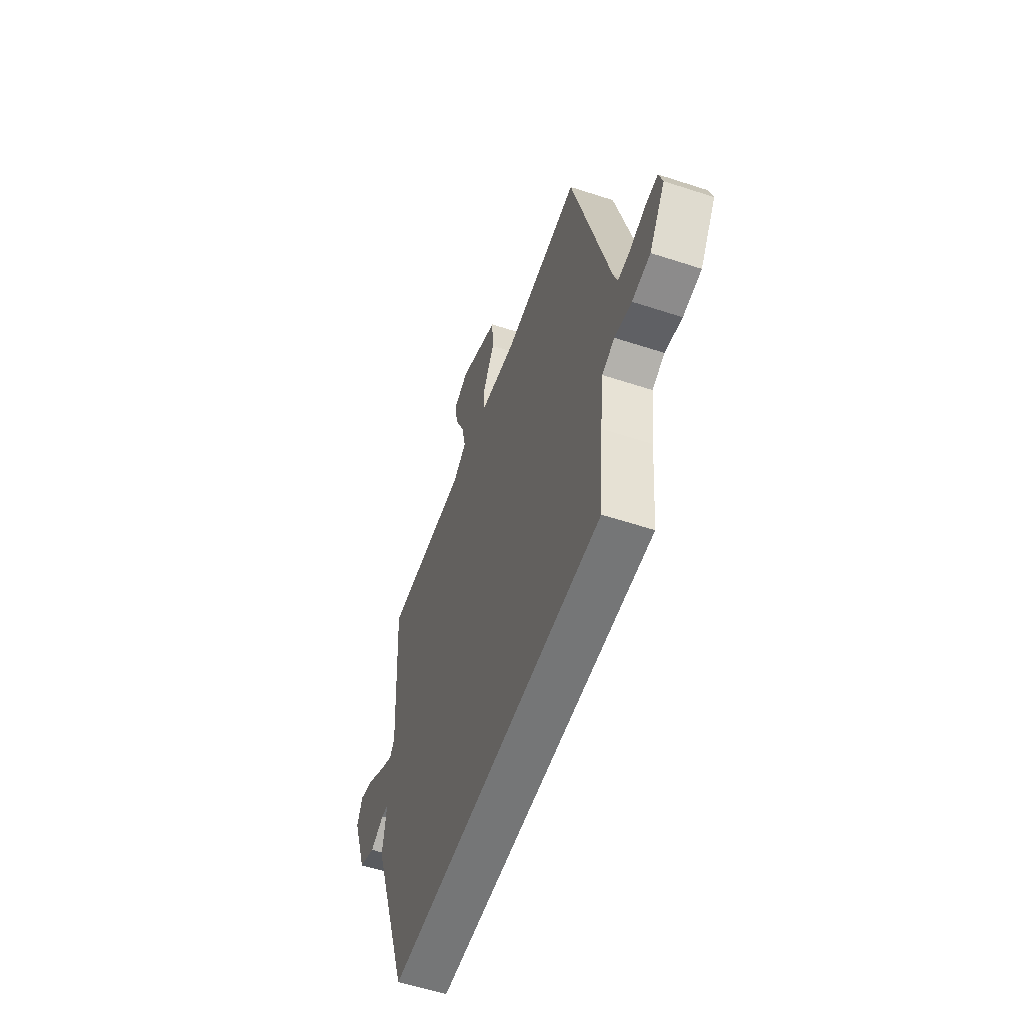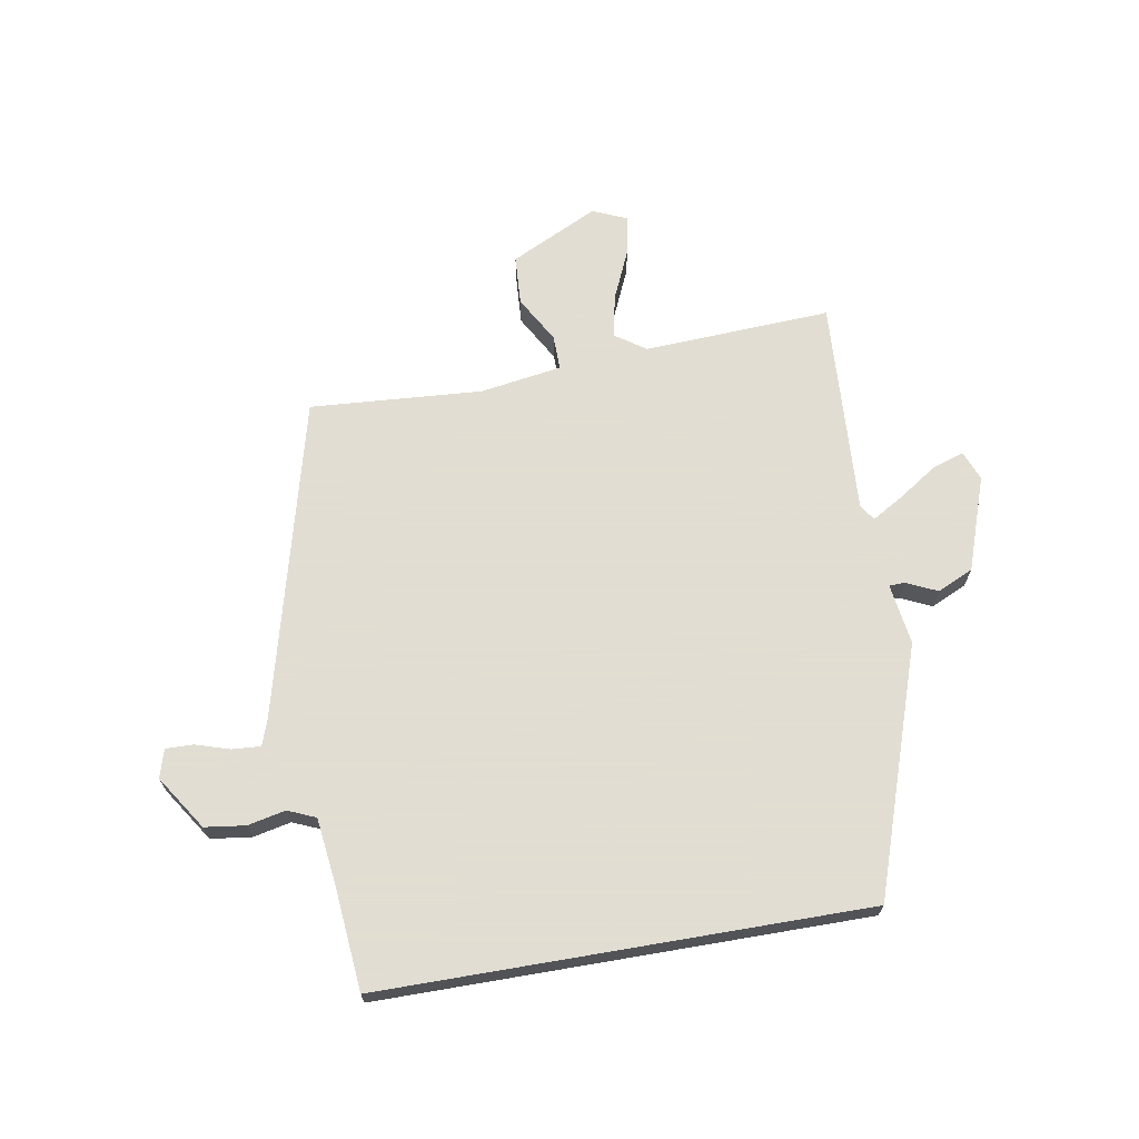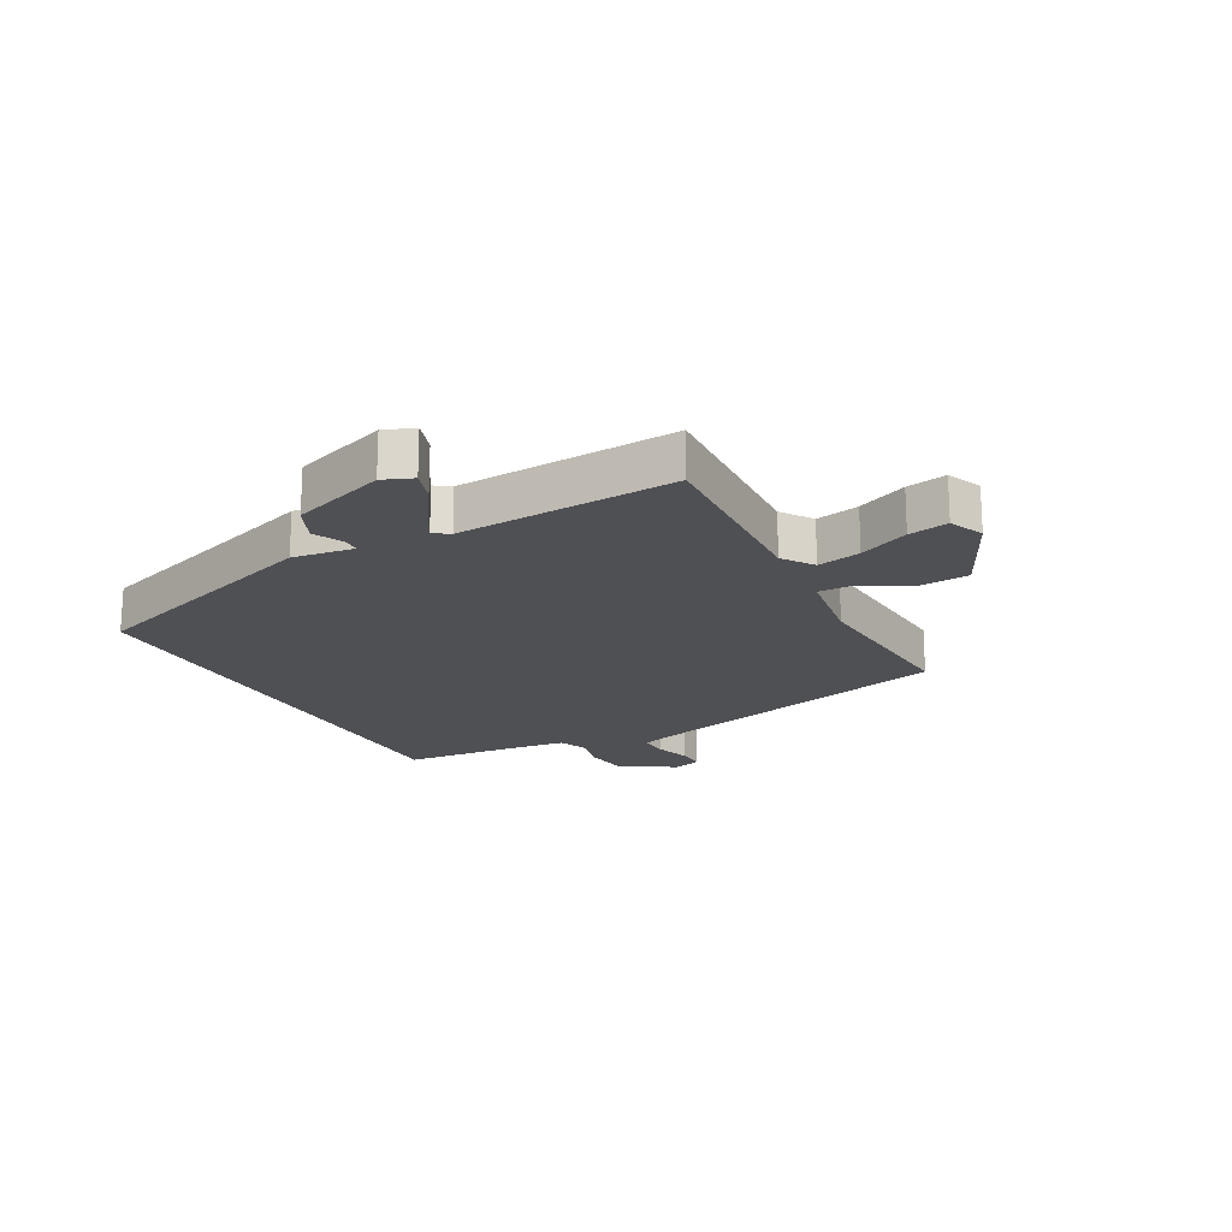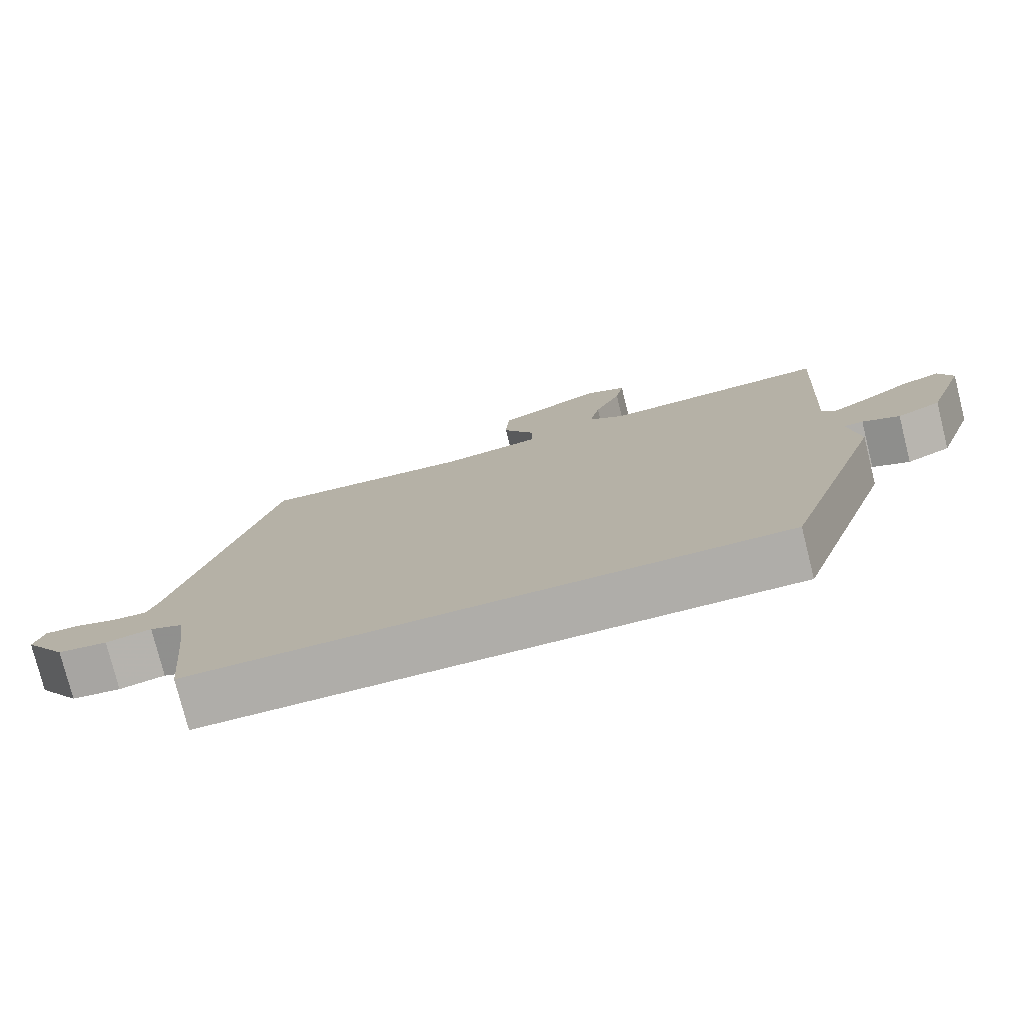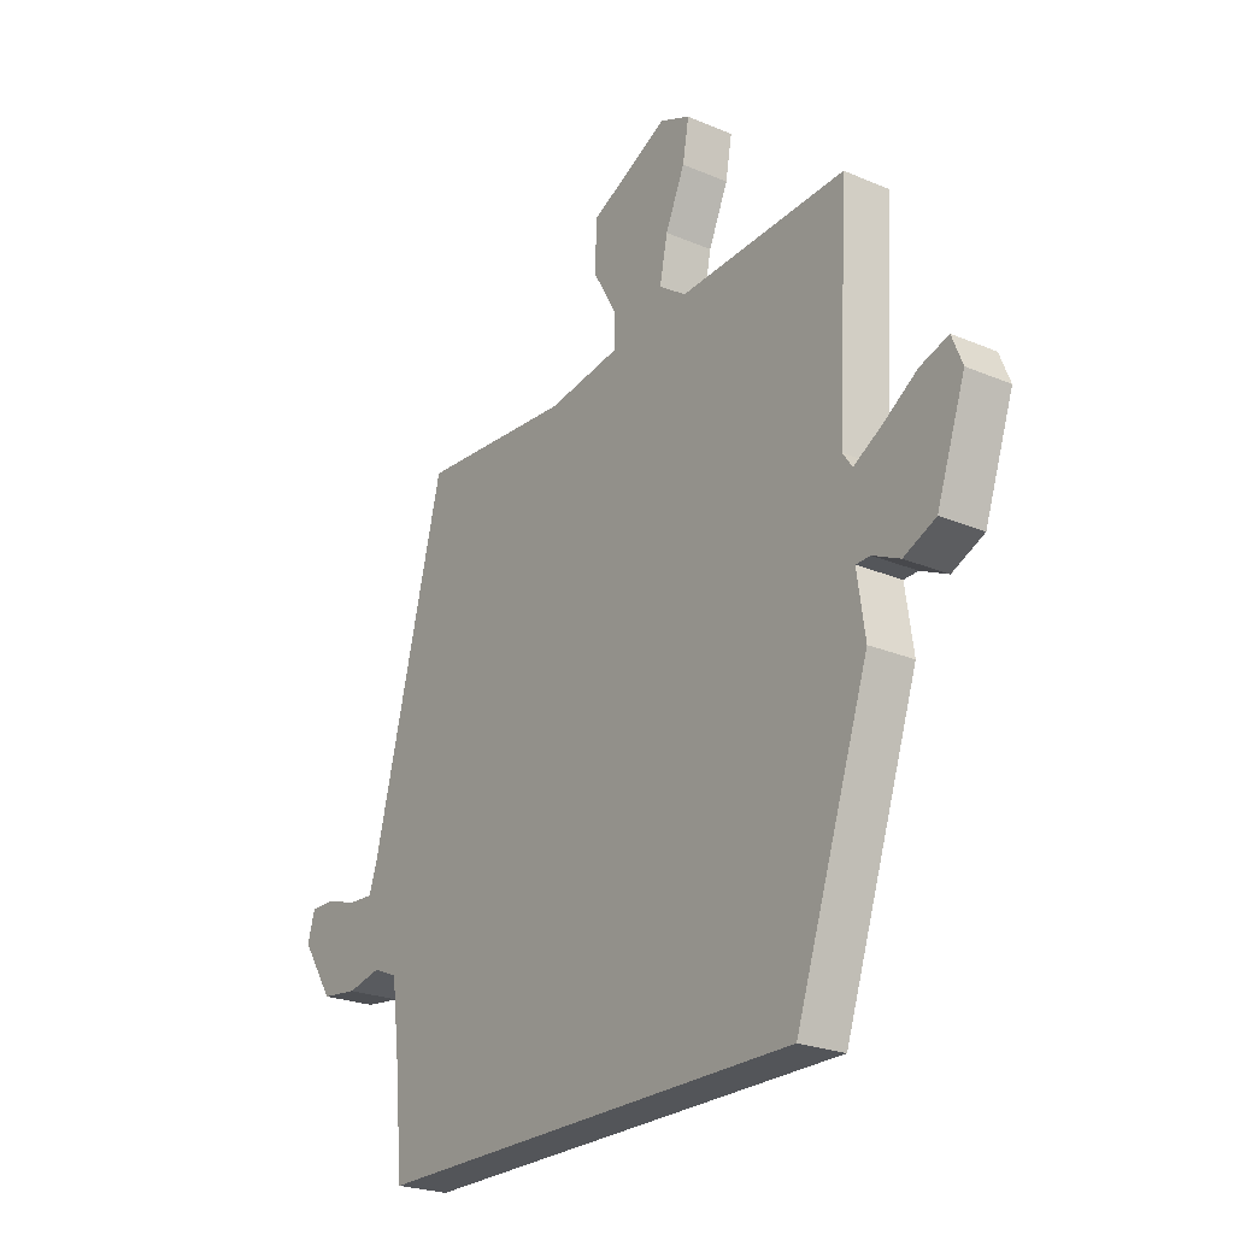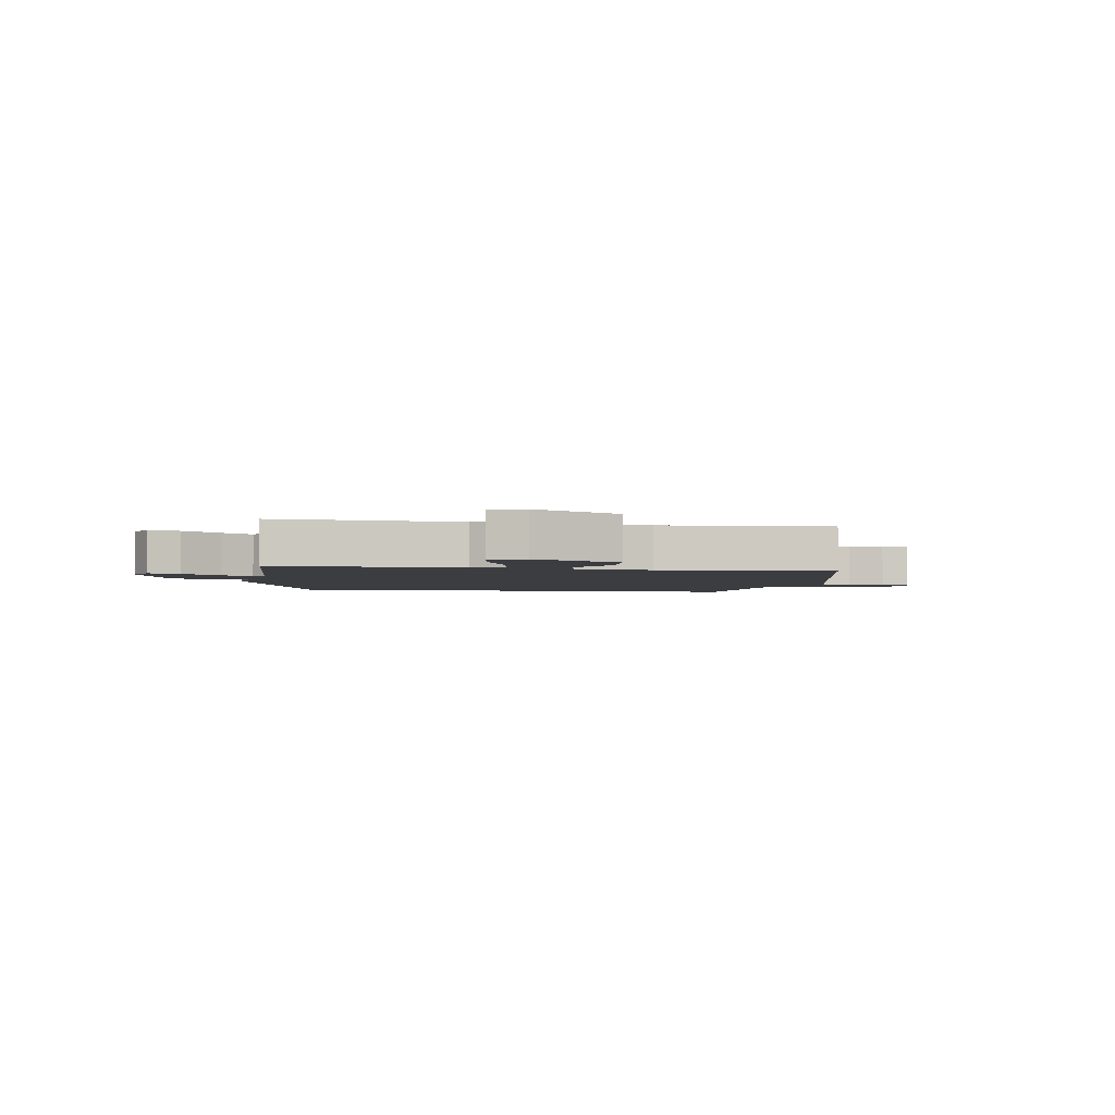
<metadata>
{"format":"obj","ext":"obj","renderer":"f3d","projection":"perspective","resolution":1024,"background":"white","views":[{"elev":-56.7,"azim":71.1,"up":"+Z"},{"elev":68.1,"azim":170.3,"up":"+Y"},{"elev":-19.1,"azim":-61.5,"up":"+Y"},{"elev":-77.3,"azim":-165.9,"up":"+Z"},{"elev":-24.0,"azim":-125.2,"up":"+Z"},{"elev":-2.8,"azim":-9.7,"up":"+Y"}]}
</metadata>
<code>
v -0.377 0.07 -0.5
v -0.518 0.07 -0.083
v -0.503 0.07 0.02
v -0.53 0.07 0.021
v -0.582 0.07 -0.003
v -0.643 0.07 0.025
v -0.698 0.07 0.184
v -0.678 0.07 0.234
v -0.624 0.07 0.216
v -0.558 0.07 0.172
v -0.505 0.07 0.141
v -0.487 0.07 0.167
v -0.508 0.07 0.534
v -0.19 0.07 0.517
v -0.138 0.07 0.553
v -0.153 0.07 0.626
v -0.19 0.07 0.71
v -0.202 0.07 0.777
v -0.144 0.07 0.802
v 0.005 0.07 0.729
v 0.01 0.07 0.645
v -0.035 0.07 0.566
v -0.036 0.07 0.507
v 0.103 0.07 0.485
v 0.395 0.07 0.505
v 0.532 0.07 -0.037
v 0.547 0.07 -0.08
v 0.595 0.07 -0.077
v 0.653 0.07 -0.059
v 0.7 0.07 -0.058
v 0.714 0.07 -0.106
v 0.654 0.07 -0.197
v 0.585 0.07 -0.206
v 0.521 0.07 -0.192
v 0.474 0.07 -0.212
v 0.46 0.07 -0.325
v 0.444 0.07 -0.5
v -0.377 0 -0.5
v -0.518 0 -0.083
v -0.503 0 0.02
v -0.53 0 0.021
v -0.582 0 -0.003
v -0.643 0 0.025
v -0.698 0 0.184
v -0.678 0 0.234
v -0.624 0 0.216
v -0.558 0 0.172
v -0.505 0 0.141
v -0.487 0 0.167
v -0.508 0 0.534
v -0.19 0 0.517
v -0.138 0 0.553
v -0.153 0 0.626
v -0.19 0 0.71
v -0.202 0 0.777
v -0.144 0 0.802
v 0.005 0 0.729
v 0.01 0 0.645
v -0.035 0 0.566
v -0.036 0 0.507
v 0.103 0 0.485
v 0.395 0 0.505
v 0.532 0 -0.037
v 0.547 0 -0.08
v 0.595 0 -0.077
v 0.653 0 -0.059
v 0.7 0 -0.058
v 0.714 0 -0.106
v 0.654 0 -0.197
v 0.585 0 -0.206
v 0.521 0 -0.192
v 0.474 0 -0.212
v 0.46 0 -0.325
v 0.444 0 -0.5
f 1 2 3
f 37 1 3
f 36 37 3
f 35 36 3
f 34 35 3
f 32 33 34
f 31 32 34
f 30 31 34
f 29 30 34
f 28 29 34
f 27 28 34
f 26 27 34 3
f 24 25 26 3
f 23 24 3 4
f 22 23 4 5
f 20 21 22
f 19 20 22
f 18 19 22
f 17 18 22
f 16 17 22
f 15 16 22
f 14 15 22 5
f 12 13 14
f 11 12 14 5
f 6 7 8
f 5 6 8
f 11 5 8
f 10 11 8
f 8 9 10
f 40 39 38
f 40 38 74
f 40 74 73
f 40 73 72
f 40 72 71
f 71 70 69
f 71 69 68
f 71 68 67
f 71 67 66
f 71 66 65
f 71 65 64
f 40 71 64 63
f 40 63 62 61
f 41 40 61 60
f 42 41 60 59
f 59 58 57
f 59 57 56
f 59 56 55
f 59 55 54
f 59 54 53
f 59 53 52
f 42 59 52 51
f 51 50 49
f 42 51 49 48
f 45 44 43
f 45 43 42
f 45 42 48
f 45 48 47
f 47 46 45
f 1 38 39 2
f 2 39 40 3
f 3 40 41 4
f 4 41 42 5
f 5 42 43 6
f 6 43 44 7
f 7 44 45 8
f 8 45 46 9
f 9 46 47 10
f 10 47 48 11
f 11 48 49 12
f 12 49 50 13
f 13 50 51 14
f 14 51 52 15
f 15 52 53 16
f 16 53 54 17
f 17 54 55 18
f 18 55 56 19
f 19 56 57 20
f 20 57 58 21
f 21 58 59 22
f 22 59 60 23
f 23 60 61 24
f 24 61 62 25
f 25 62 63 26
f 26 63 64 27
f 27 64 65 28
f 28 65 66 29
f 29 66 67 30
f 30 67 68 31
f 31 68 69 32
f 32 69 70 33
f 33 70 71 34
f 34 71 72 35
f 35 72 73 36
f 36 73 74 37
f 37 74 38 1

</code>
